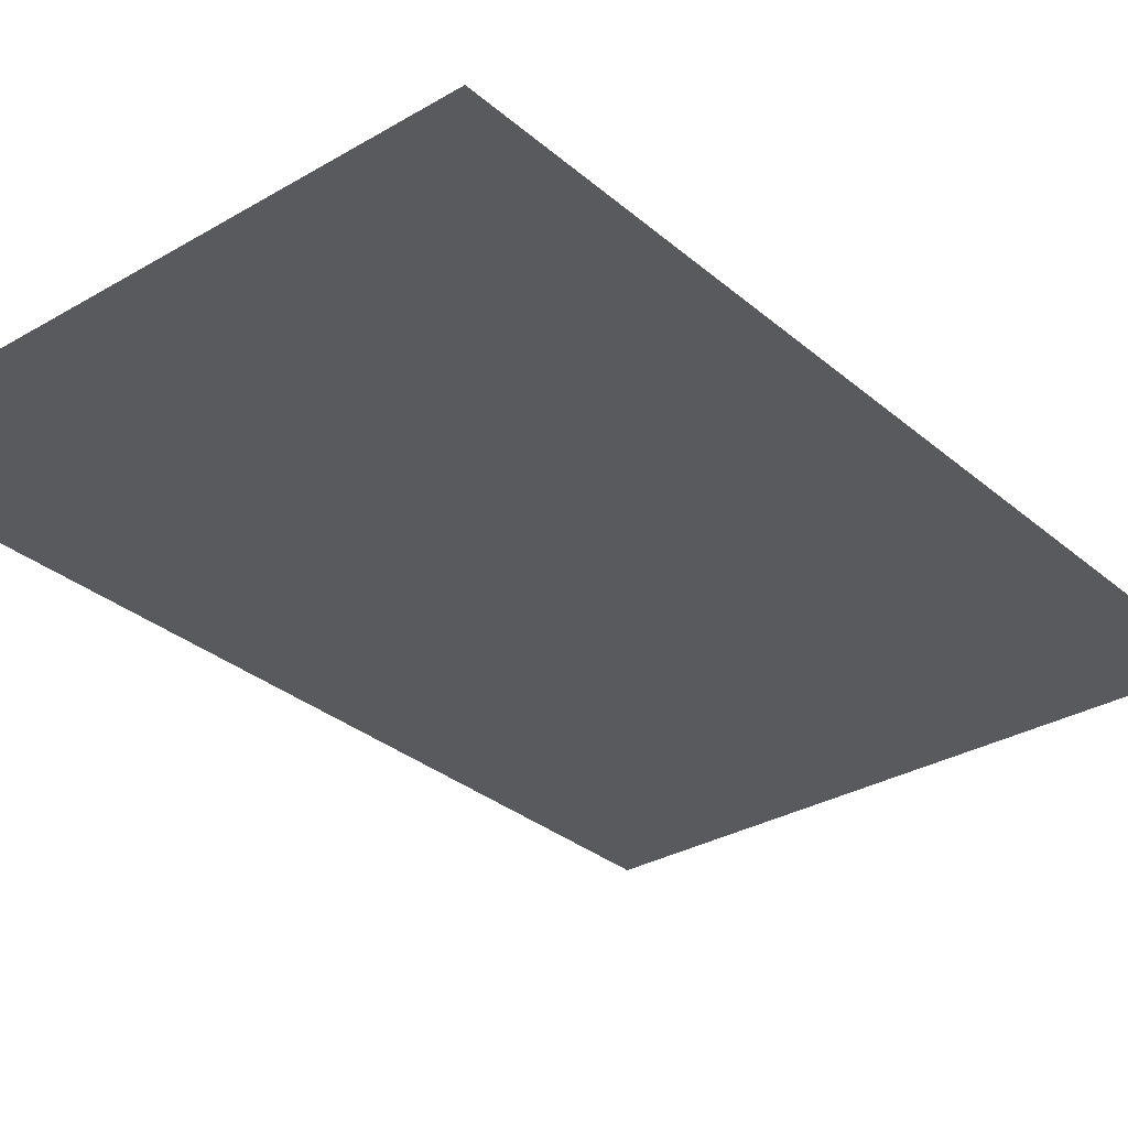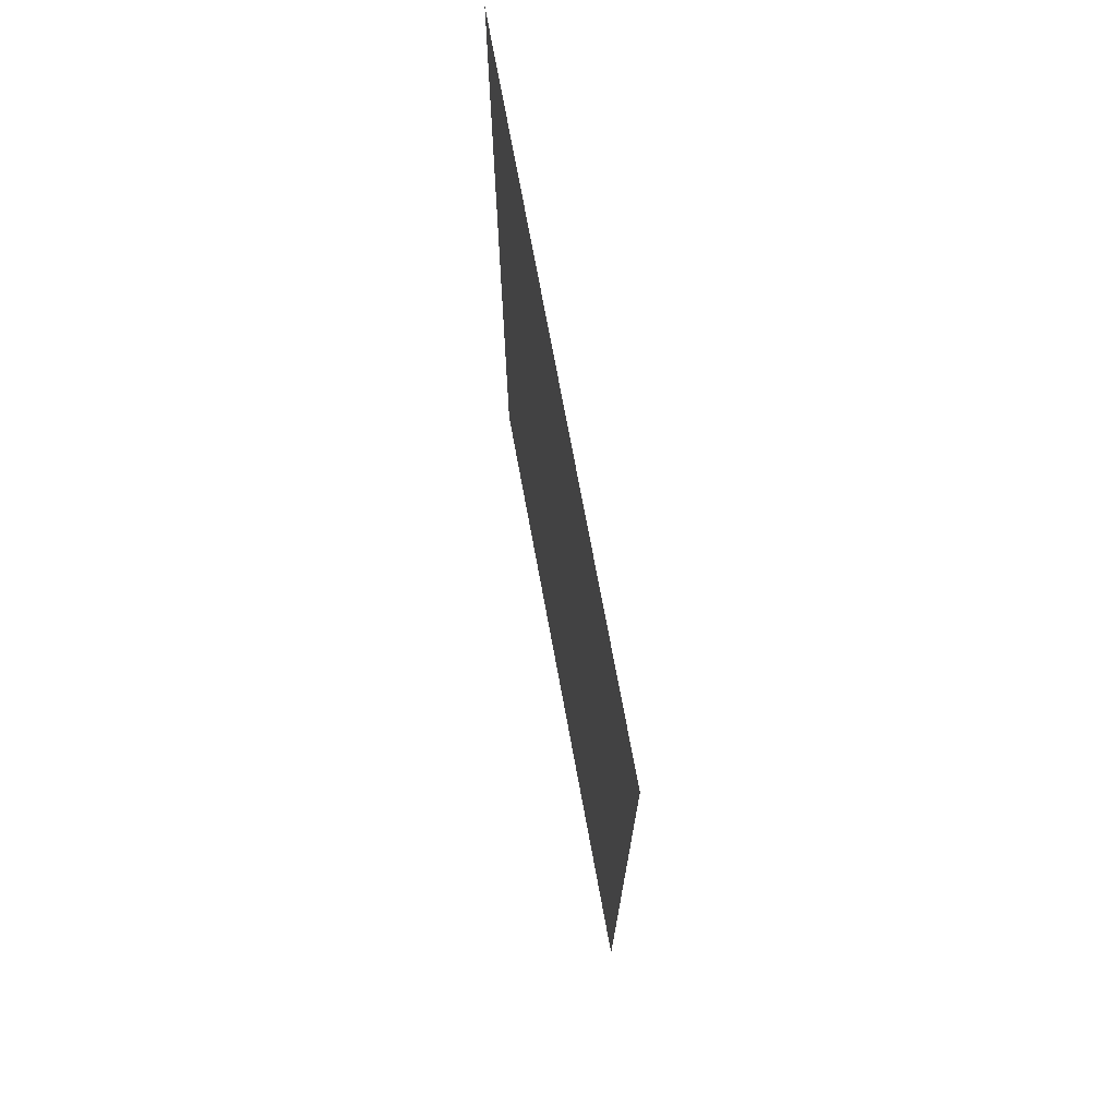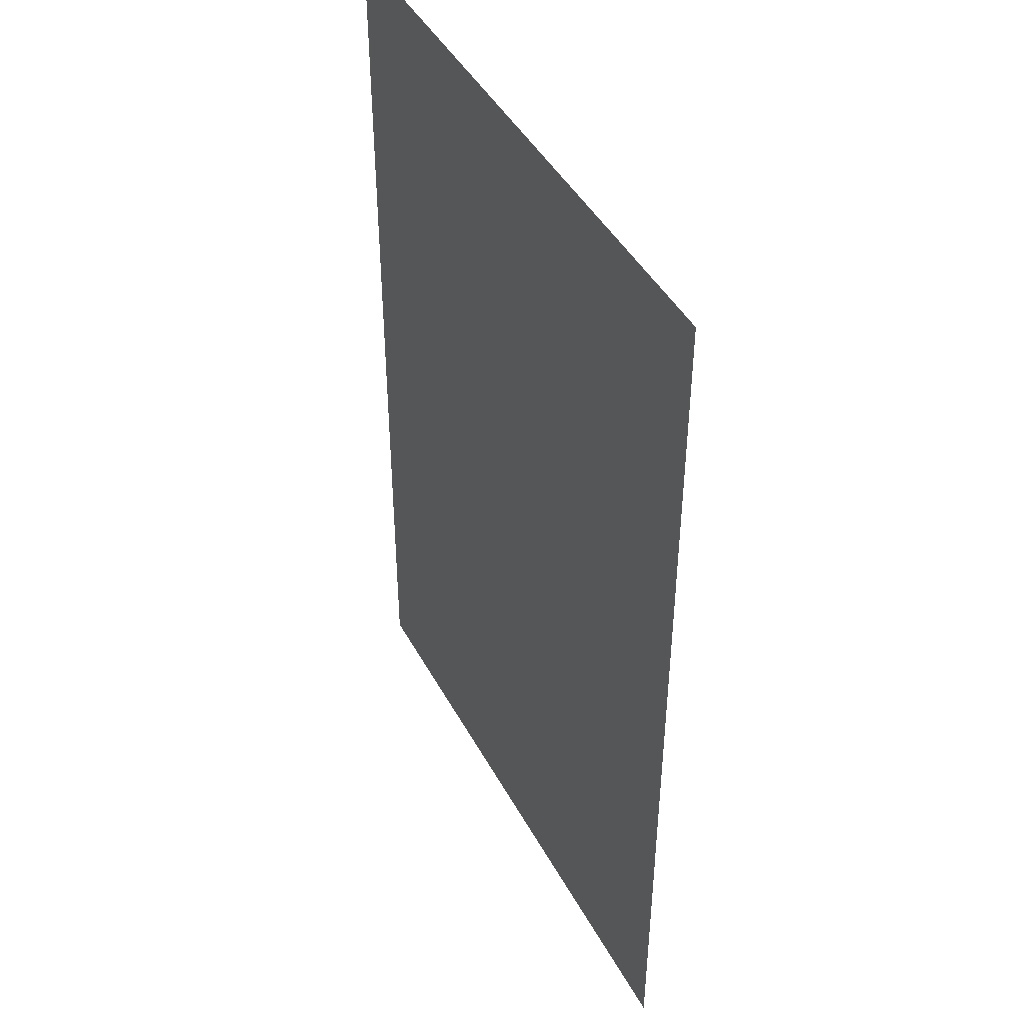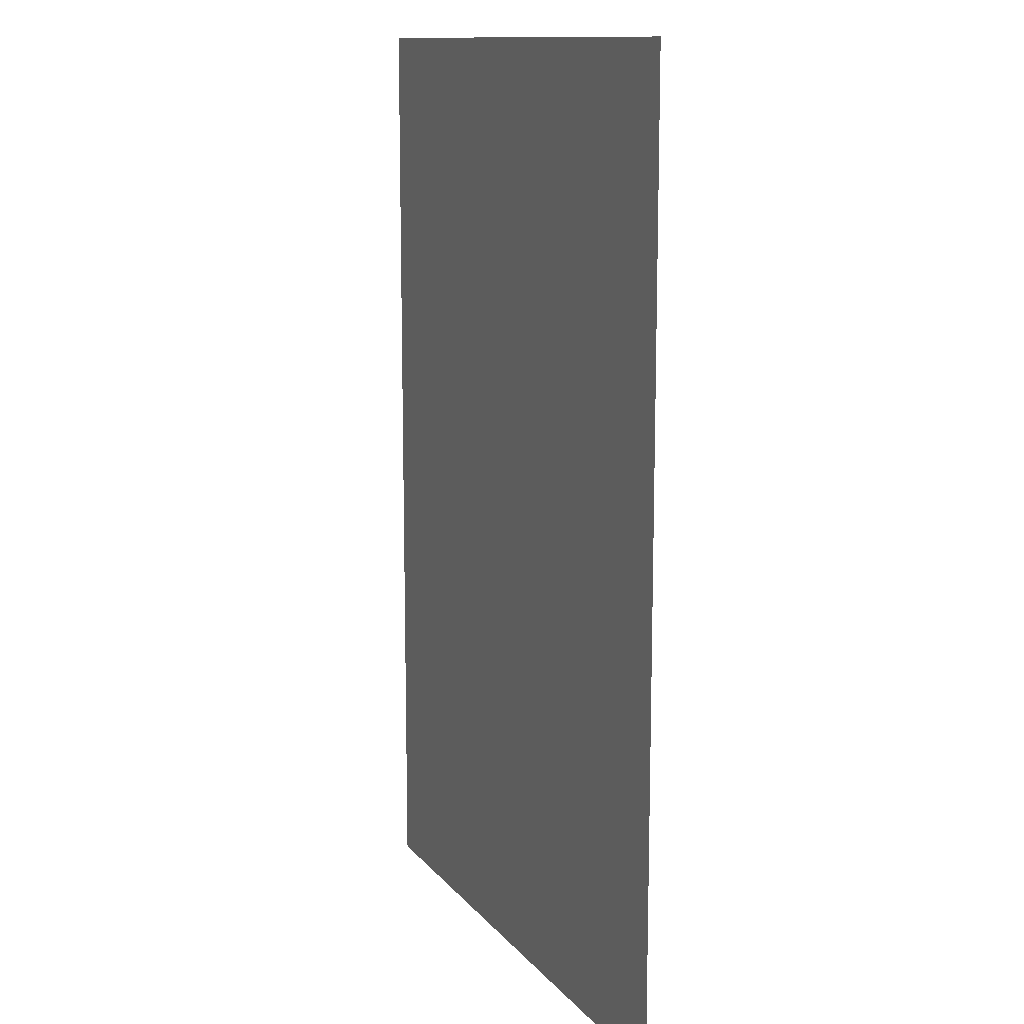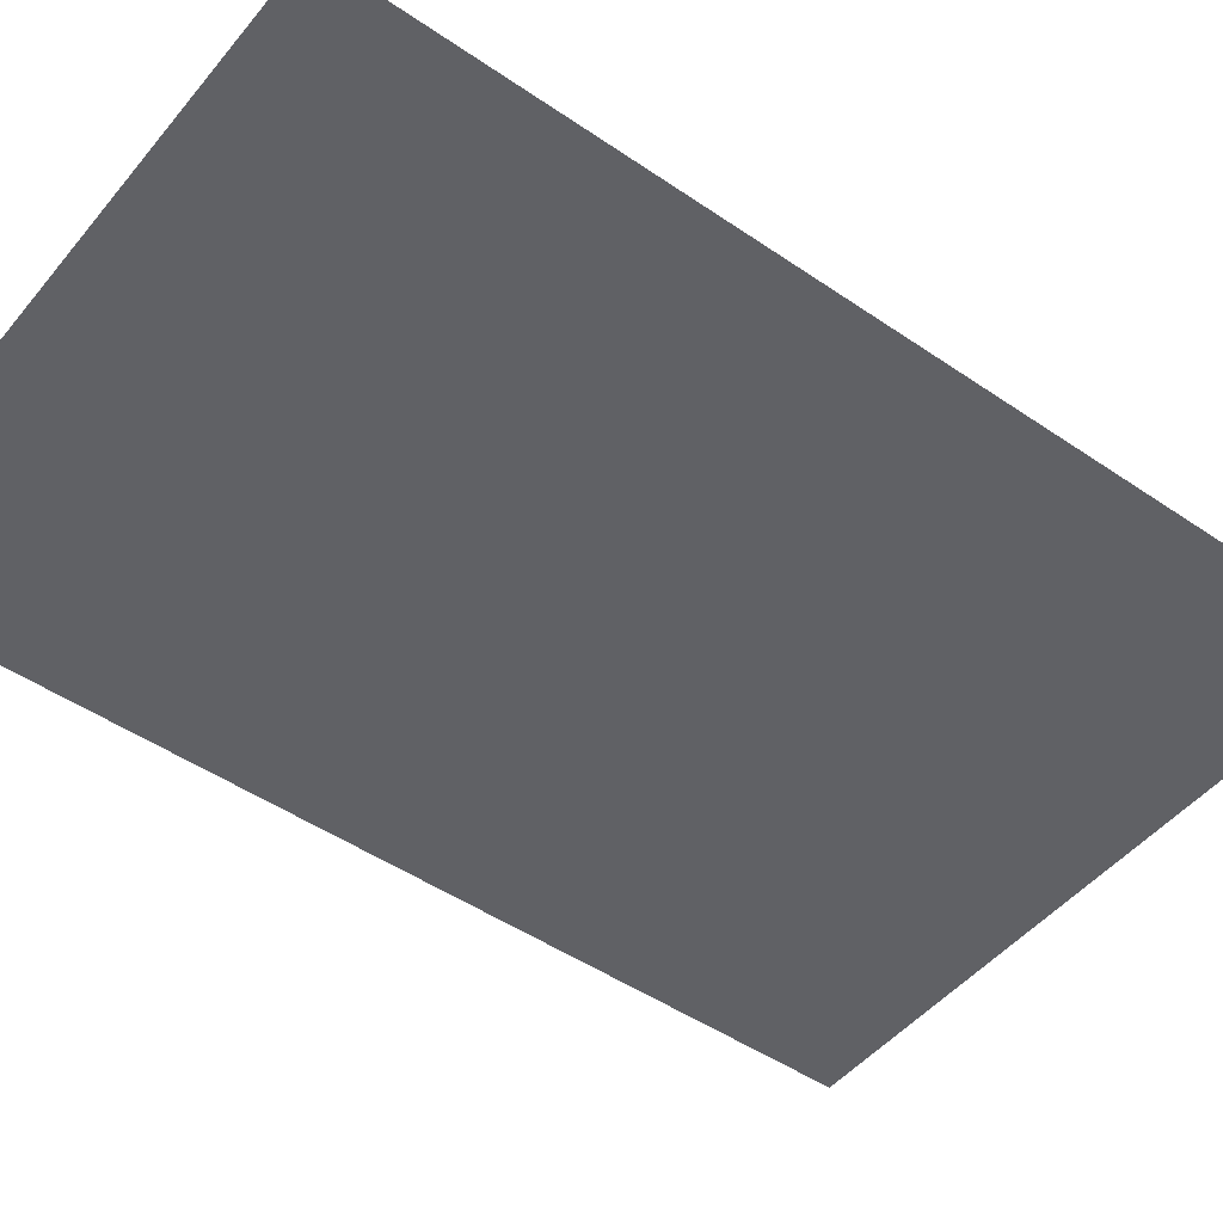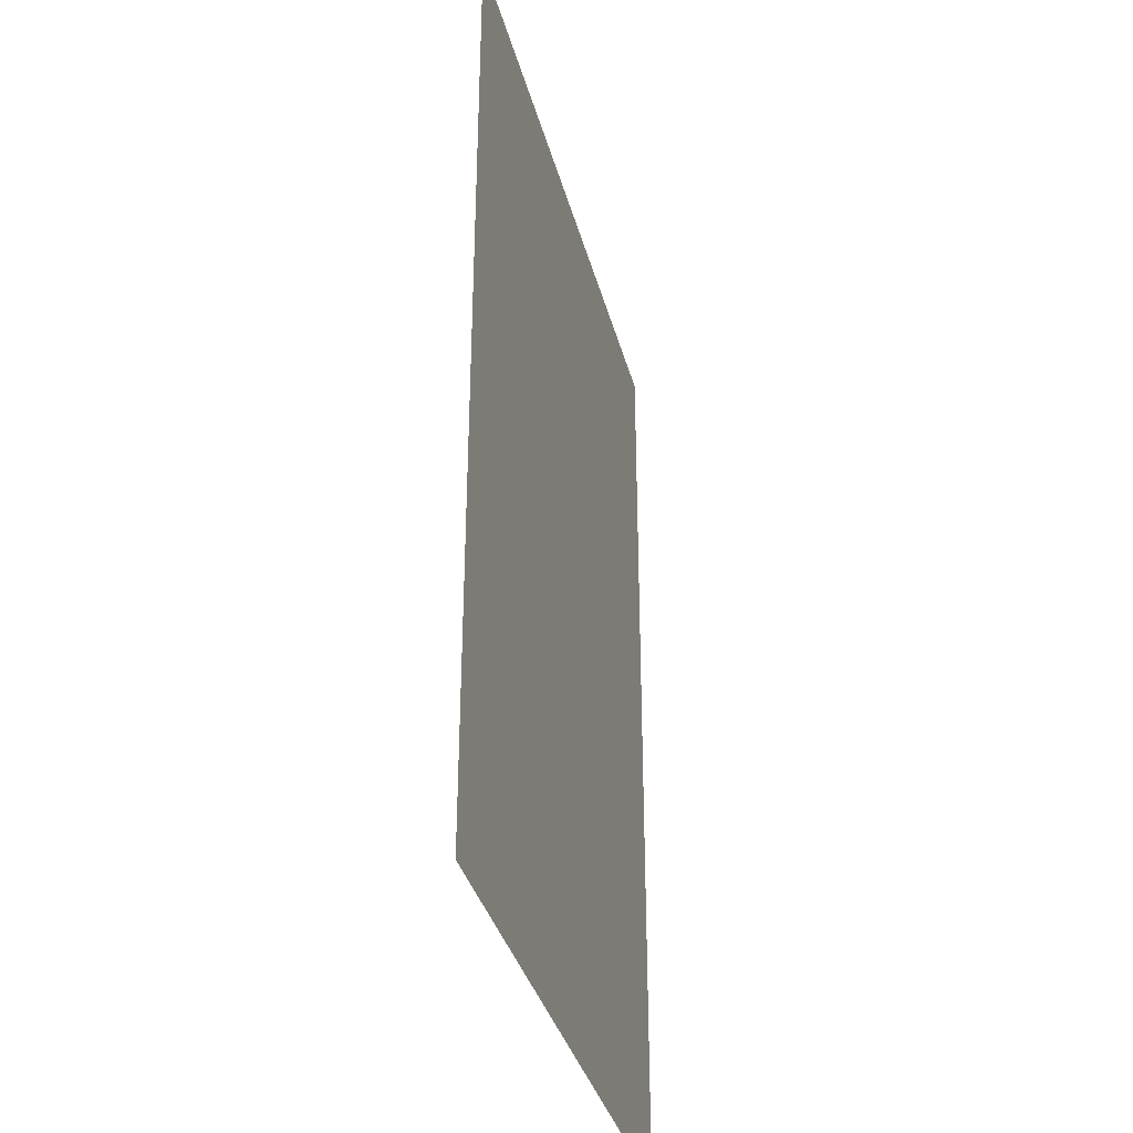
<metadata>
{"format":"obj","ext":"obj","renderer":"f3d","projection":"perspective","resolution":1024,"background":"white","views":[{"elev":-31.2,"azim":-140.2,"up":"+Z"},{"elev":73.7,"azim":79.5,"up":"+Y"},{"elev":44.2,"azim":-116.8,"up":"+Y"},{"elev":12.3,"azim":-113.4,"up":"+Y"},{"elev":-48.1,"azim":52.5,"up":"+Z"},{"elev":-35.7,"azim":104.3,"up":"+Y"}]}
</metadata>
<code>
g [body] body
v 0.32 -0.48 0
v 0.32 0.48 0
v -0.32 0.48 0
v -0.32 -0.48 0
g [body] body_0
f 1 4 2
f 2 4 3

</code>
